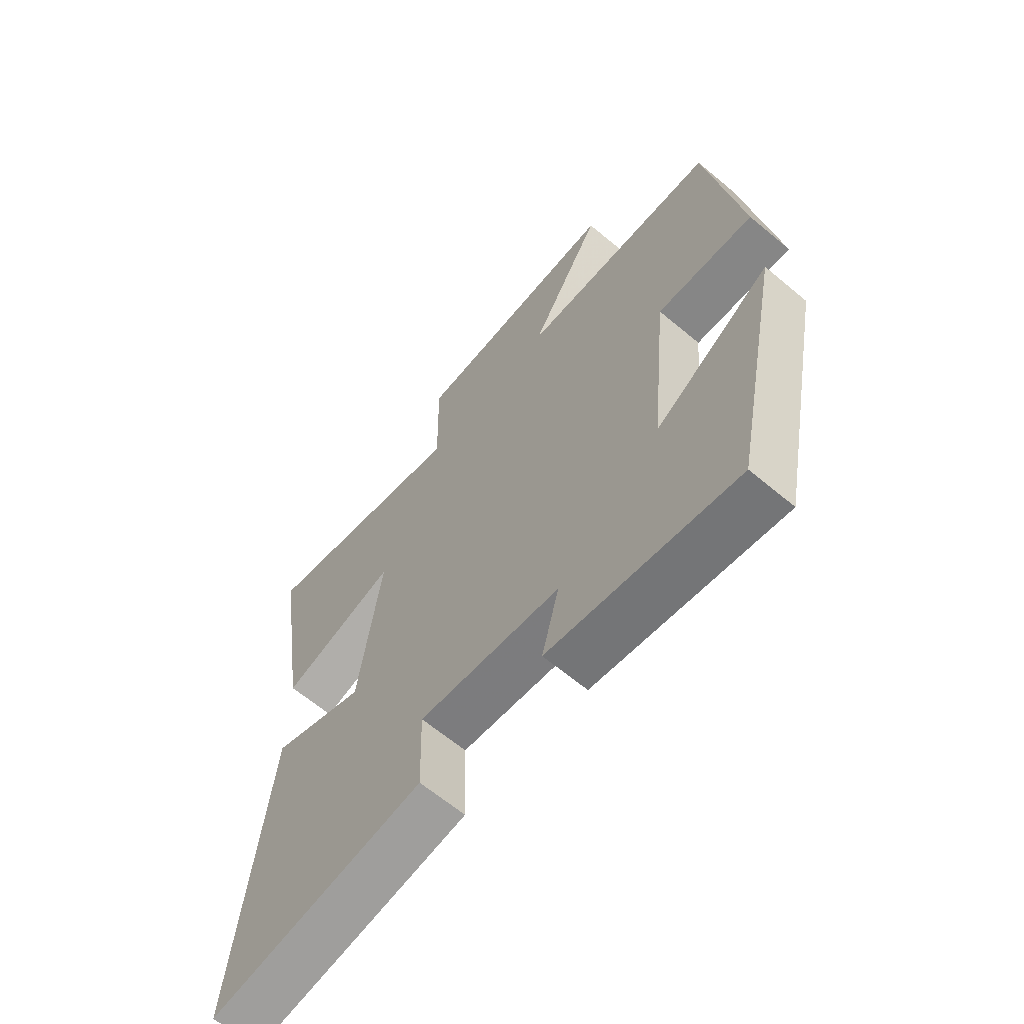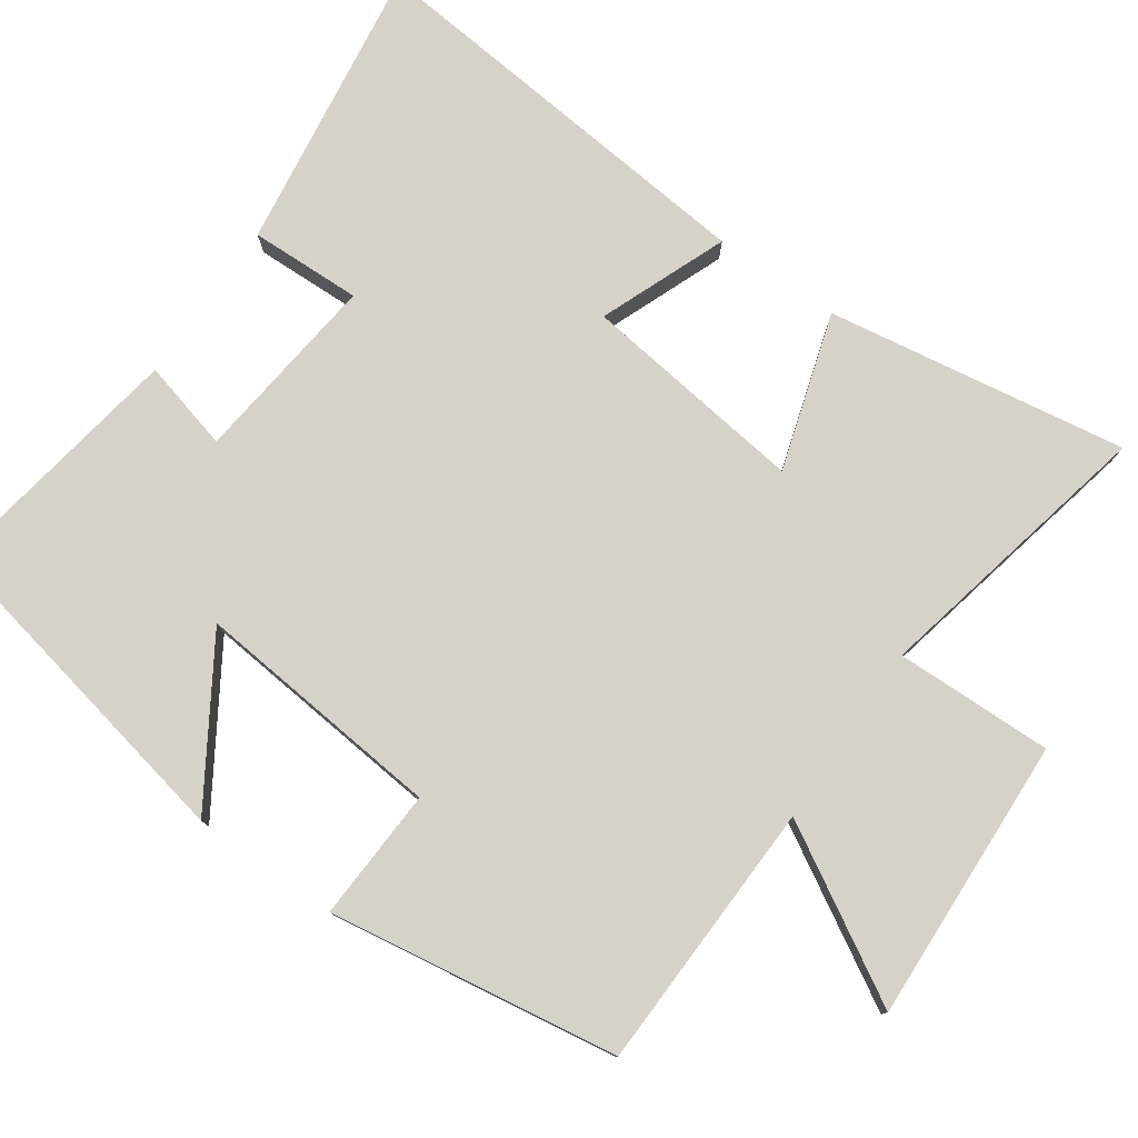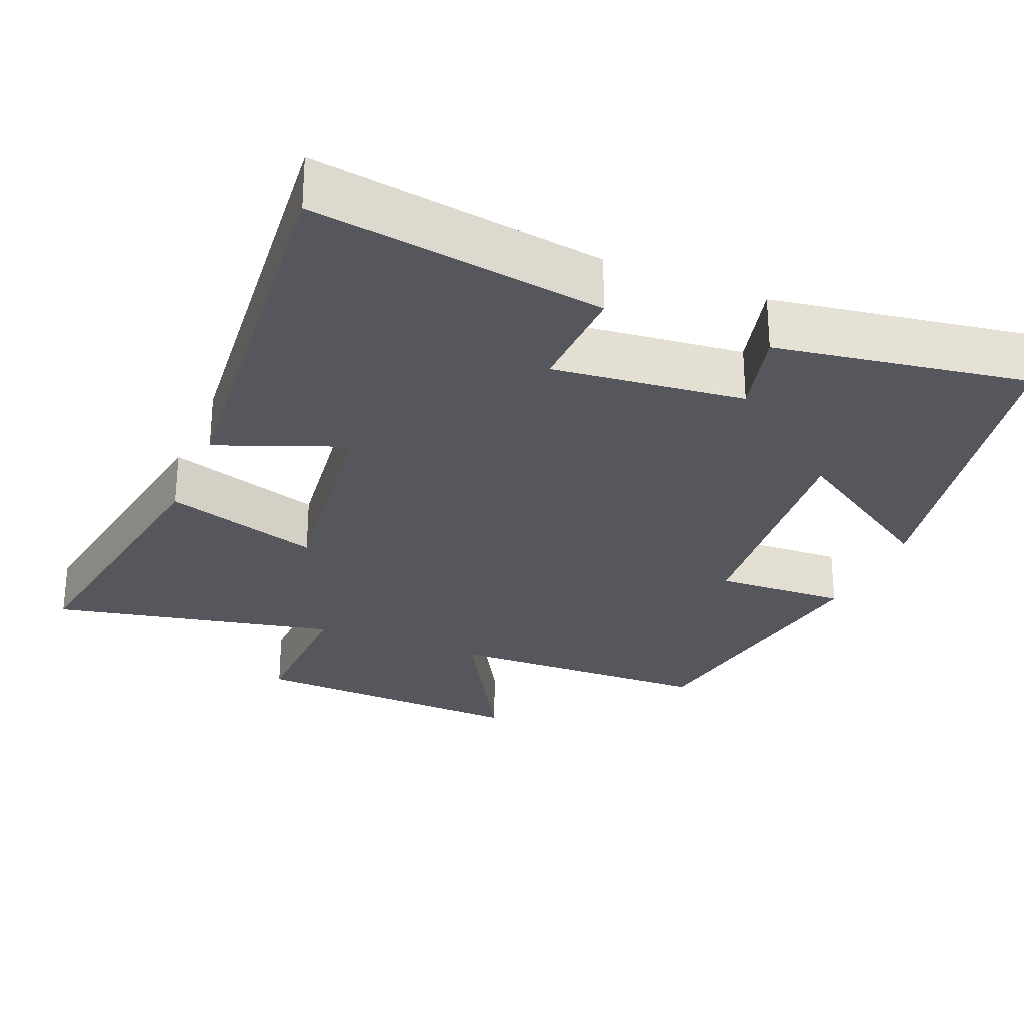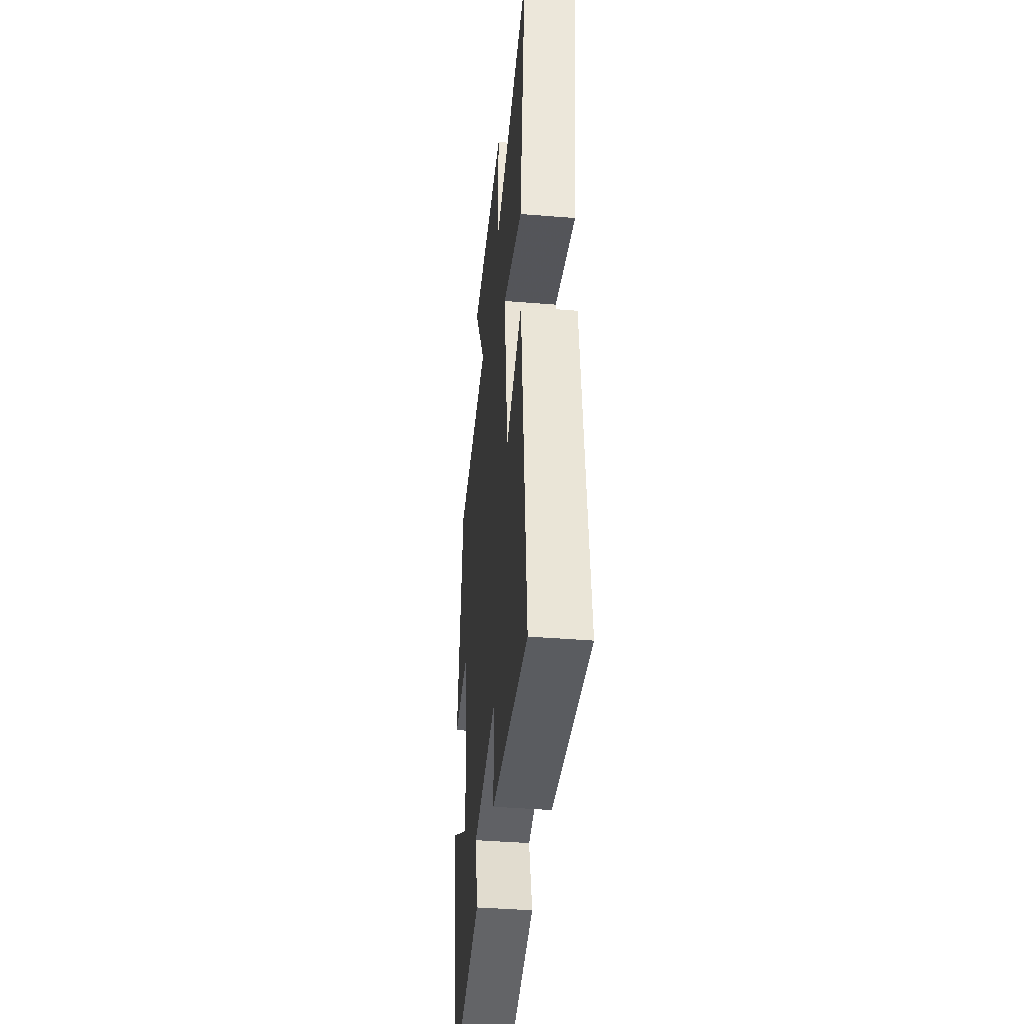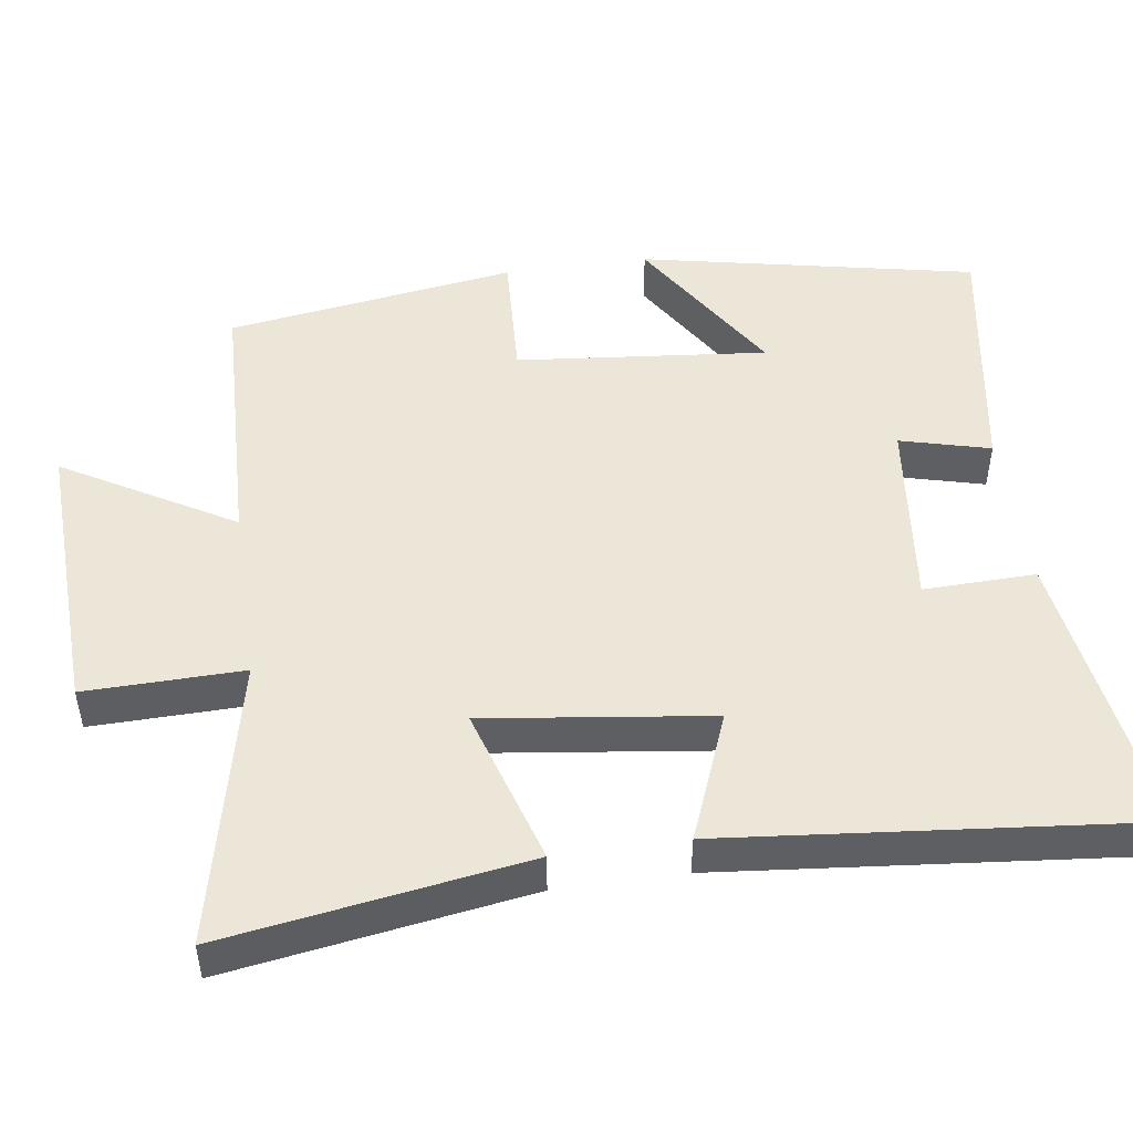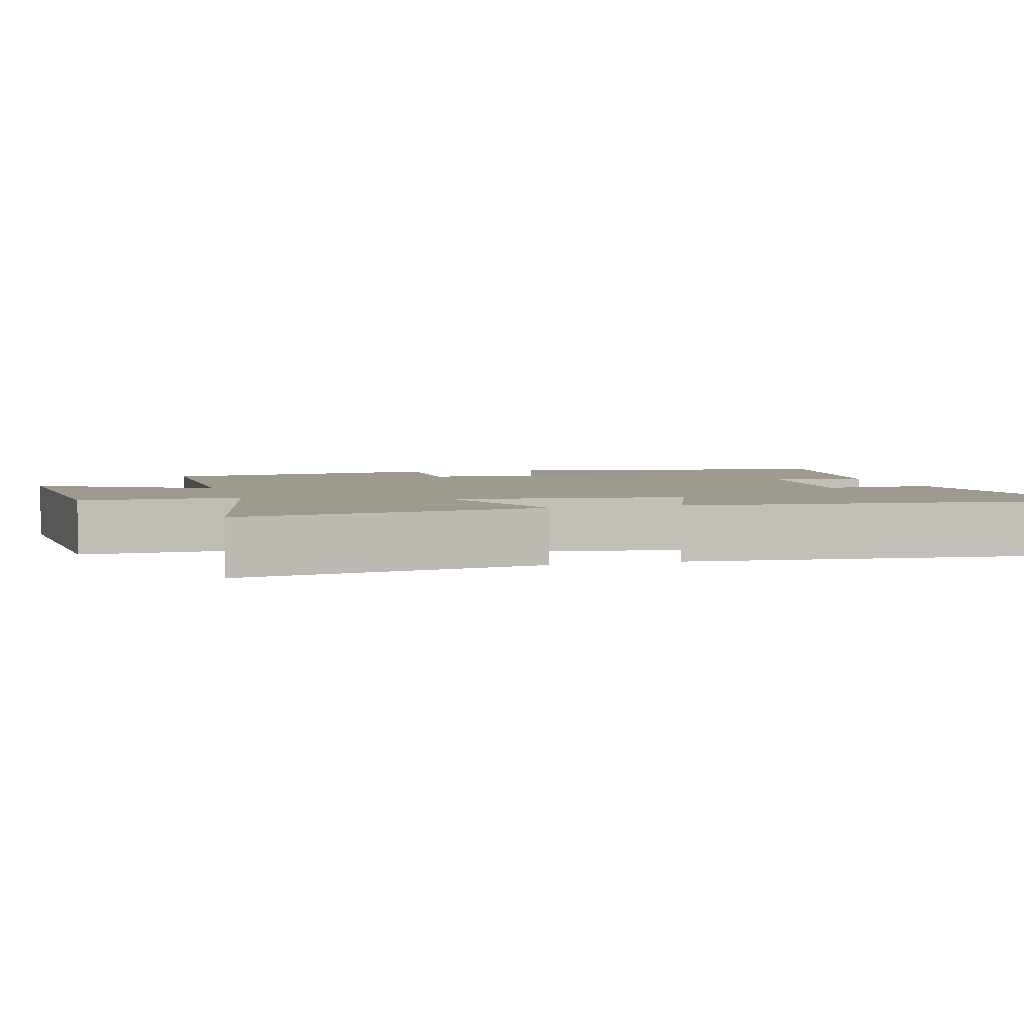
<metadata>
{"format":"obj","ext":"obj","renderer":"f3d","projection":"perspective","resolution":1024,"background":"white","views":[{"elev":-64.5,"azim":-130.1,"up":"+Z"},{"elev":78.1,"azim":-55.2,"up":"+Y"},{"elev":-27.6,"azim":157.1,"up":"+Y"},{"elev":-41.7,"azim":84.4,"up":"+Z"},{"elev":48.8,"azim":81.8,"up":"+Y"},{"elev":3.6,"azim":73.6,"up":"+Y"}]}
</metadata>
<code>
v -0.441 0.07 0.488
v -0.074 0.07 0.5
v -0.208 0.07 0.73
v 0.178 0.07 0.714
v 0.174 0.07 0.5
v 0.563 0.07 0.585
v 0.5 0.07 0.177
v 0.287 0.07 0.242
v 0.327 0.07 -0.064
v 0.5 0.07 0.005
v 0.556 0.07 -0.556
v 0.16 0.07 -0.5
v 0.164 0.07 -0.348
v -0.096 0.07 -0.378
v -0.064 0.07 -0.5
v -0.407 0.07 -0.557
v -0.5 0.07 -0.103
v -0.287 0.07 -0.236
v -0.321 0.07 0.104
v -0.5 0.07 0.095
v -0.441 0 0.488
v -0.074 0 0.5
v -0.208 0 0.73
v 0.178 0 0.714
v 0.174 0 0.5
v 0.563 0 0.585
v 0.5 0 0.177
v 0.287 0 0.242
v 0.327 0 -0.064
v 0.5 0 0.005
v 0.556 0 -0.556
v 0.16 0 -0.5
v 0.164 0 -0.348
v -0.096 0 -0.378
v -0.064 0 -0.5
v -0.407 0 -0.557
v -0.5 0 -0.103
v -0.287 0 -0.236
v -0.321 0 0.104
v -0.5 0 0.095
f 19 20 1 2
f 18 19 2
f 16 17 18
f 15 16 18
f 14 15 18
f 13 14 18 2
f 11 12 13
f 10 11 13
f 9 10 13
f 8 9 13 2
f 5 6 7 8
f 5 8 2 3
f 3 4 5
f 22 21 40 39
f 22 39 38
f 38 37 36
f 38 36 35
f 38 35 34
f 22 38 34 33
f 33 32 31
f 33 31 30
f 33 30 29
f 22 33 29 28
f 28 27 26 25
f 23 22 28 25
f 25 24 23
f 1 21 22 2
f 2 22 23 3
f 3 23 24 4
f 4 24 25 5
f 5 25 26 6
f 6 26 27 7
f 7 27 28 8
f 8 28 29 9
f 9 29 30 10
f 10 30 31 11
f 11 31 32 12
f 12 32 33 13
f 13 33 34 14
f 14 34 35 15
f 15 35 36 16
f 16 36 37 17
f 17 37 38 18
f 18 38 39 19
f 19 39 40 20
f 20 40 21 1

</code>
